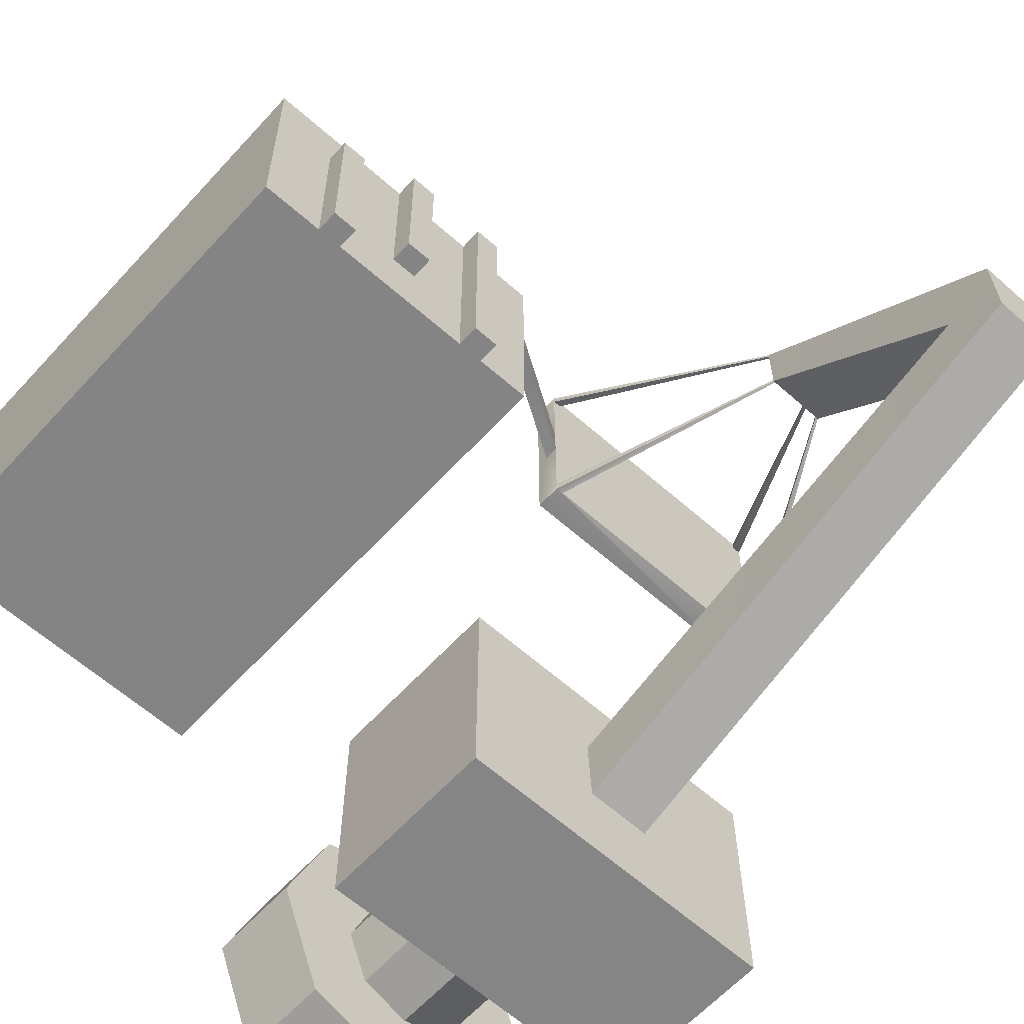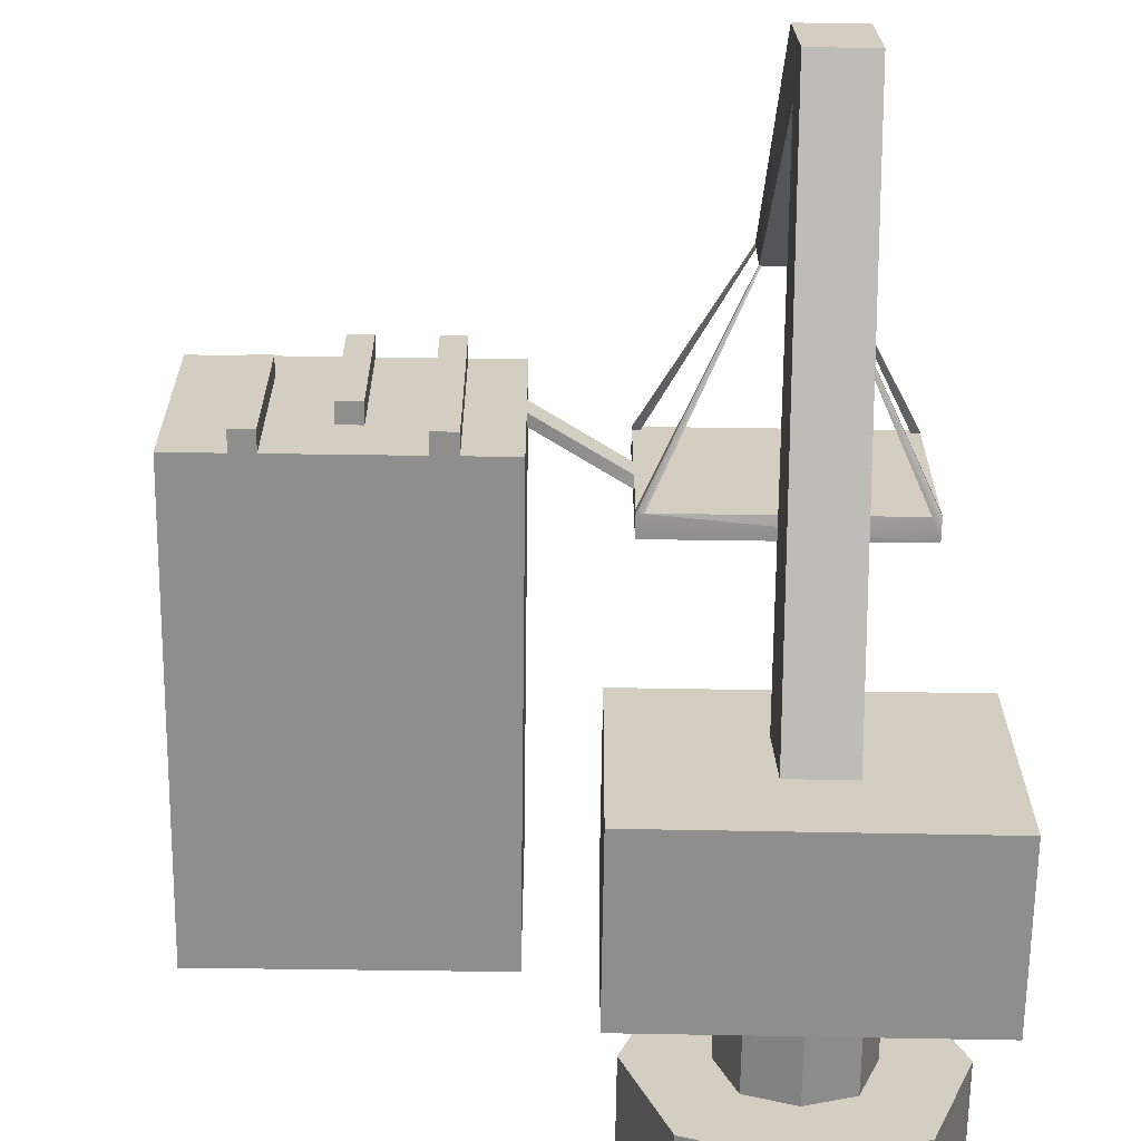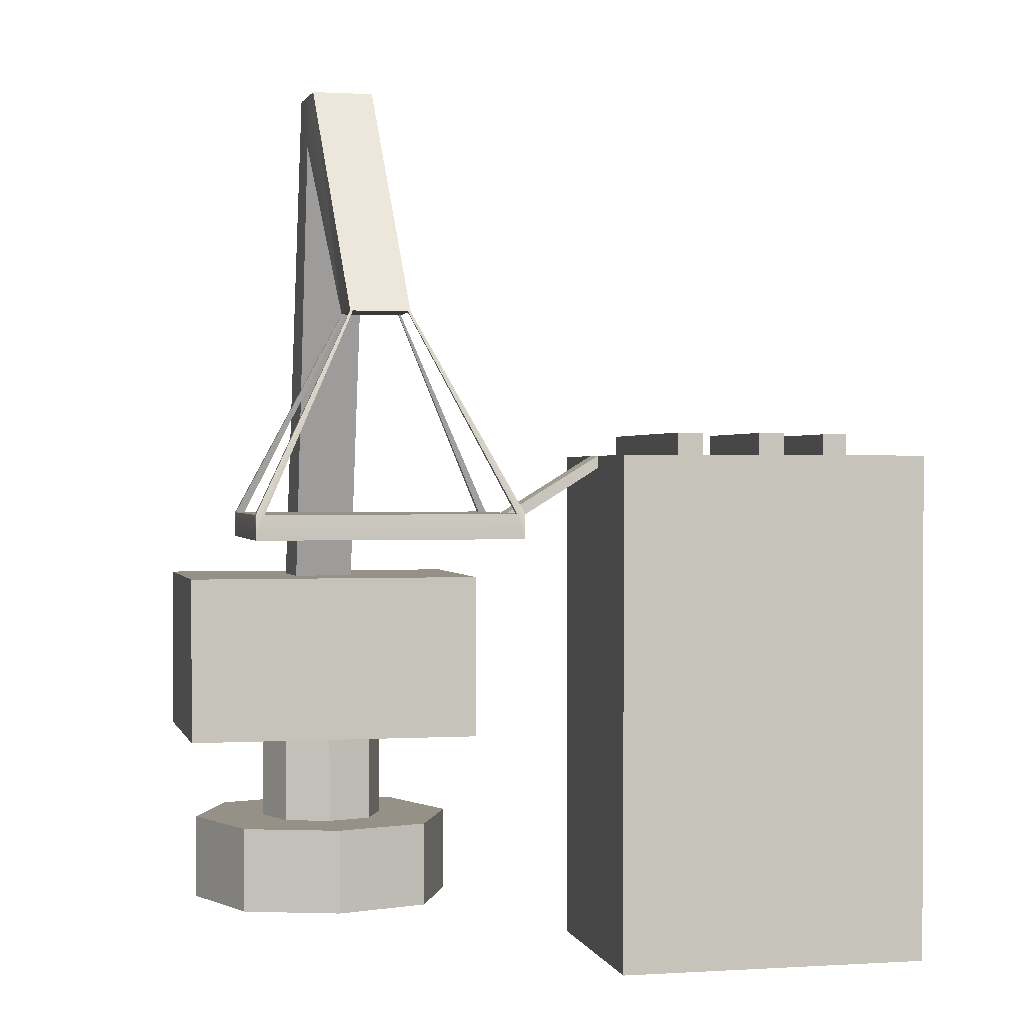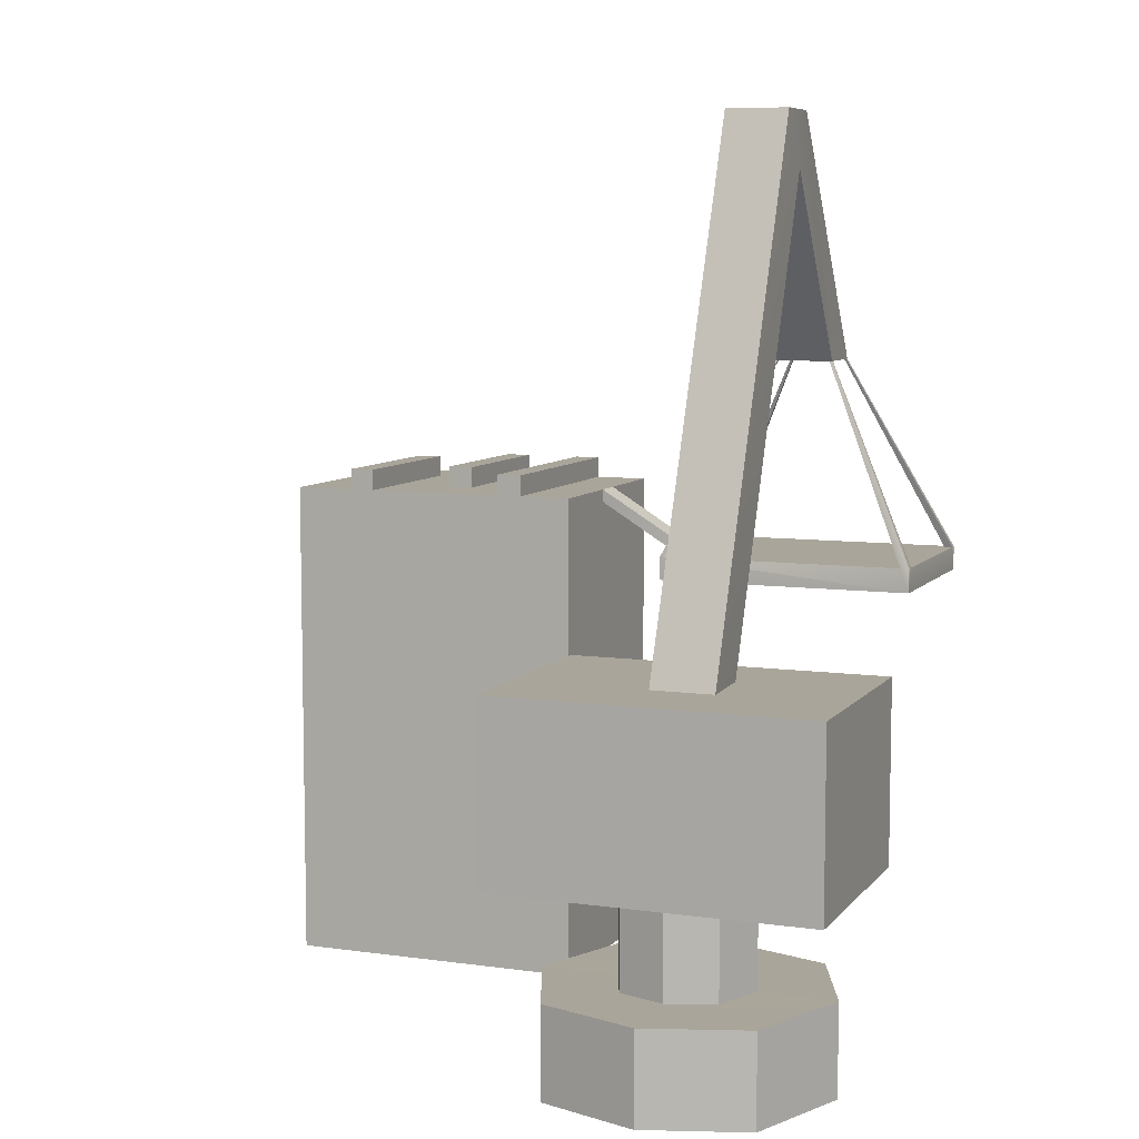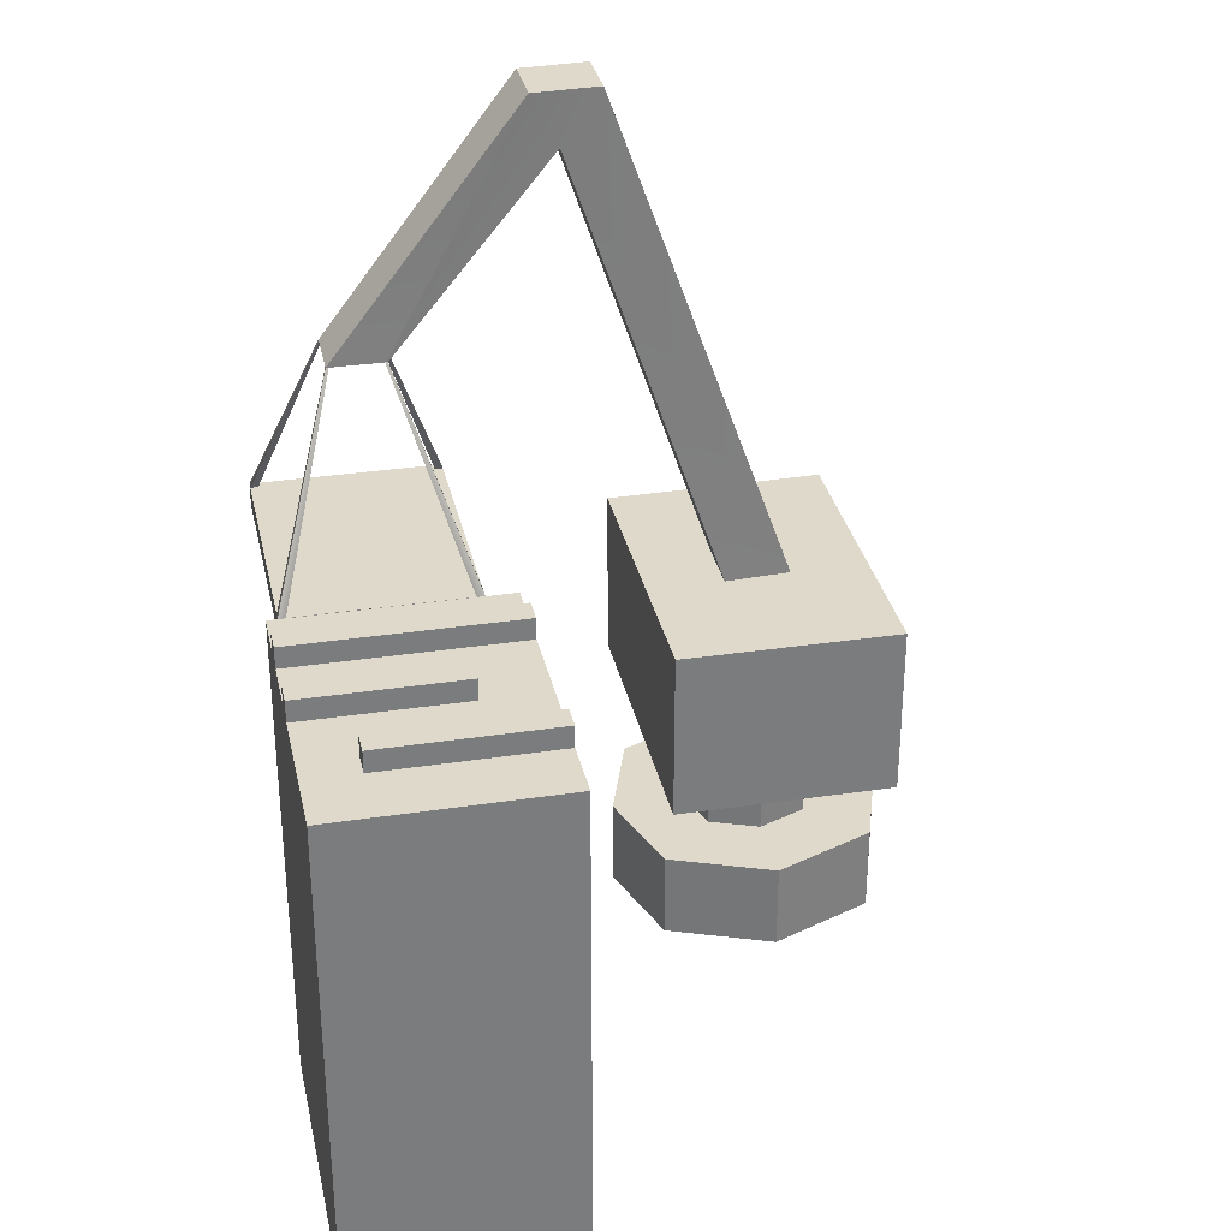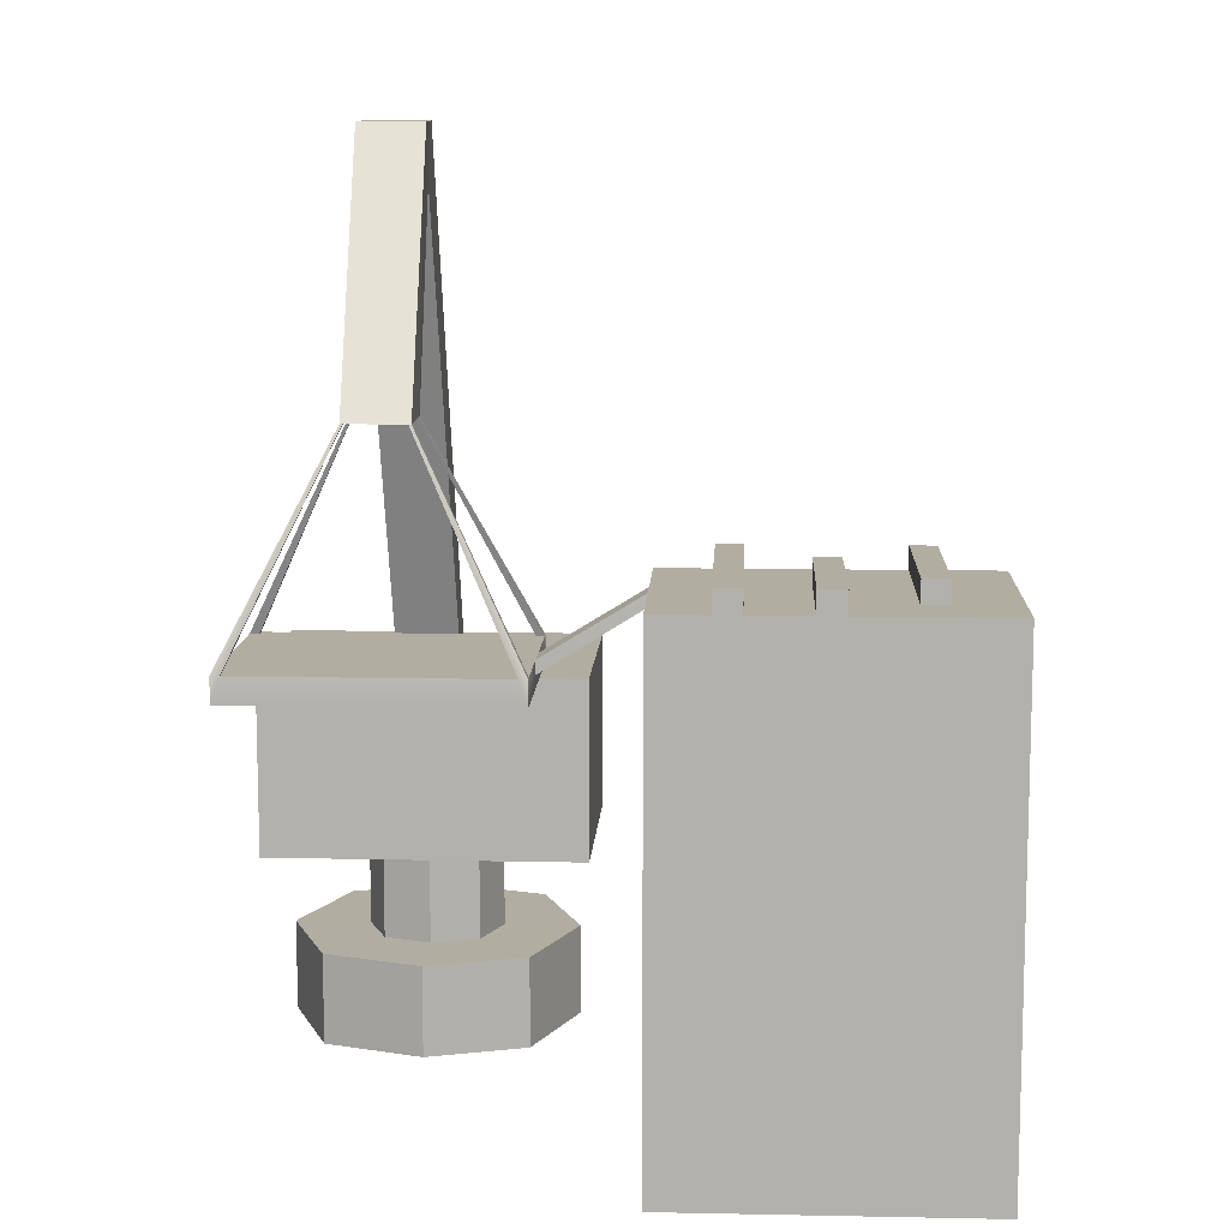
<metadata>
{"format":"obj","ext":"obj","renderer":"f3d","projection":"perspective","resolution":1024,"background":"white","views":[{"elev":-61.3,"azim":137.9,"up":"+Z"},{"elev":-64.9,"azim":179.2,"up":"+Z"},{"elev":0.8,"azim":-12.7,"up":"+Y"},{"elev":7.7,"azim":-158.3,"up":"+Y"},{"elev":31.7,"azim":77.9,"up":"+Y"},{"elev":10.5,"azim":2.8,"up":"+Y"}]}
</metadata>
<code>
g default1
v -65.01 -1.93 19.53
v -11.99 -1.93 19.53
v -65.01 3.009 19.53
v -11.99 3.009 19.53
v -65.01 3.009 -19.67
v -11.99 3.009 -19.67
v -65.01 -1.93 -19.67
v -11.99 -1.93 -19.67
v -71.78 -49.13 -102.2
v -71.14 -49.13 -55.68
v -71.78 -12.53 -102.2
v -71.14 -12.53 -55.68
v -6.082 -12.53 -101.6
v -6.309 -12.53 -55.27
v -6.082 -49.13 -101.6
v -6.309 -49.13 -55.27
v -46.27 -12.53 -85.66
v -33.49 -12.53 -85.55
v -45.57 -12.53 -71.75
v -32.79 -12.53 -71.64
v -34.57 93.37 -47.41
v -33.87 93.37 -33.5
v -47.35 93.37 -47.52
v -46.65 93.37 -33.62
v -47.12 82.29 -39.33
v -34.34 82.29 -39.22
v -44.62 43.51 -5.938
v -32.44 43.51 -5.824
v -32.42 43.52 5.838
v -44.61 43.52 5.724
v -13.6 3.009 19.53
v -13.53 3.009 -19.67
v -63.31 3.009 19.53
v -63.24 3.009 -19.67
v -65.01 3.009 17.93
v -11.99 3.009 17.99
v -13.59 3.009 17.99
v -63.31 3.009 17.93
v -65.01 3.009 -18.04
v -11.99 3.009 -17.99
v -13.53 3.009 -17.99
v -63.25 3.009 -18.04
v -44.07 43.52 5.731
v -44.05 43.51 -5.93
v -32.96 43.52 5.825
v -32.89 43.51 -5.835
v -32.43 43.52 5.21
v -32.95 43.52 5.193
v -44.07 43.52 5.145
v -44.61 43.52 5.135
v -32.44 43.51 -5.264
v -32.9 43.51 -5.281
v -44.05 43.51 -5.327
v -44.62 43.51 -5.339
v -48.58 -49.13 -89.12
v -29.17 -49.13 -88.96
v -29.12 -49.13 -68.29
v -48.45 -49.13 -68.43
v -25.02 -49.13 -78.6
v -38.76 -49.13 -65.14
v -52.63 -49.13 -78.8
v -38.89 -49.13 -92.26
v -52.63 -68.94 -78.8
v -48.45 -68.95 -68.43
v -48.58 -68.95 -89.12
v -38.89 -68.96 -92.26
v -29.17 -68.98 -88.96
v -25.02 -68.98 -78.6
v -29.12 -68.98 -68.29
v -38.76 -68.96 -65.14
v -68.2 -87.58 -78.91
v -59.29 -87.58 -56.85
v -59.57 -87.58 -100.9
v -38.97 -87.58 -107.5
v -18.28 -87.58 -100.5
v -9.453 -87.58 -78.49
v -18.16 -87.58 -56.55
v -38.69 -87.58 -49.85
v -68.2 -68.94 -78.91
v -59.29 -68.95 -56.85
v -59.57 -68.95 -100.9
v -38.97 -68.96 -107.5
v -18.28 -68.98 -100.5
v -9.453 -68.98 -78.49
v -18.16 -68.98 -56.55
v -38.69 -68.96 -49.85
v -11.99 3.009 -2.838
v -11.99 3.009 2.973
v 7.127 -88.27 22.94
v 70.31 -88.27 22.94
v 7.127 14.69 22.94
v 70.31 14.69 22.94
v 7.127 14.69 -22.94
v 70.31 14.69 -22.94
v 7.127 -88.27 -22.94
v 70.31 -88.27 -22.94
v 18.19 14.69 -22.94
v 18.19 14.69 22.94
v 23.4 14.69 -22.94
v 23.4 14.69 22.94
v 35.21 14.69 22.94
v 40.44 14.69 22.94
v 52.69 14.69 -22.94
v 57.77 14.69 -22.94
v 35.21 14.69 -9.735
v 40.44 14.69 -9.735
v 57.77 14.69 12.22
v 52.69 14.69 12.22
v 18.19 19.13 -22.94
v 18.19 19.13 22.94
v 23.4 19.13 22.94
v 23.4 19.13 -22.94
v 35.21 19.13 -9.735
v 40.44 19.13 -9.735
v 35.21 19.13 22.94
v 40.44 19.13 22.94
v 52.69 19.13 -22.94
v 52.69 19.13 12.22
v 57.77 19.13 12.22
v 57.77 19.13 -22.94
v 7.127 14.69 -3.039
v 7.127 14.69 3.074
v -11.99 0.2758 -2.981
v -11.99 0.3108 3
v 7.127 12.2 3.161
v 7.127 11.99 -2.912
g initialShadingGroup initialShadingGroup1 pCube9 polySurface2 polySurface1
f 3 1 33
f 1 2 33
f 4 31 2
f 33 2 31
f 8 7 6
f 6 7 32
f 5 34 7
f 7 34 32
f 1 7 2
f 2 7 8
f 87 123 40
f 4 2 36
f 6 40 8
f 88 36 124
f 36 2 124
f 2 8 124
f 124 8 123
f 8 40 123
f 5 7 39
f 7 1 39
f 3 35 1
f 35 39 1
f 9 10 11
f 11 10 12
f 13 14 15
f 15 14 16
f 16 57 15
f 57 59 15
f 59 56 15
f 56 62 15
f 15 62 9
f 62 55 9
f 9 55 10
f 55 61 10
f 61 58 10
f 58 60 10
f 57 16 60
f 60 16 10
f 10 16 12
f 12 16 14
f 15 9 13
f 13 9 11
f 22 21 24
f 24 21 23
f 14 20 12
f 20 19 12
f 12 19 11
f 19 17 11
f 11 17 13
f 17 18 13
f 14 13 20
f 18 20 13
f 22 26 21
f 21 26 18
f 18 26 20
f 23 21 17
f 17 21 18
f 24 23 25
f 23 17 25
f 25 17 19
f 20 26 19
f 19 26 25
f 25 26 27
f 27 26 44
f 28 46 26
f 26 46 44
f 29 47 22
f 47 51 22
f 51 28 22
f 28 26 22
f 29 22 45
f 24 30 22
f 30 43 22
f 22 43 45
f 30 24 50
f 50 24 54
f 54 24 27
f 24 25 27
f 32 34 41
f 34 42 41
f 39 35 42
f 35 38 42
f 33 31 38
f 31 37 38
f 38 37 42
f 36 88 37
f 37 88 42
f 88 87 42
f 40 41 87
f 41 42 87
f 3 30 35
f 35 30 50
f 32 41 46
f 46 41 52
f 6 32 28
f 28 32 46
f 36 37 47
f 47 37 48
f 31 45 37
f 37 45 48
f 39 42 54
f 54 42 53
f 5 27 34
f 34 27 44
f 5 39 27
f 27 39 54
f 47 48 51
f 44 46 53
f 46 52 53
f 51 48 52
f 52 48 53
f 54 53 50
f 50 53 49
f 45 43 48
f 43 49 48
f 53 48 49
f 4 29 31
f 31 29 45
f 47 29 36
f 36 29 4
f 40 51 41
f 41 51 52
f 6 28 40
f 40 28 51
f 34 44 42
f 42 44 53
f 43 30 33
f 33 30 3
f 35 50 38
f 38 50 49
f 49 43 38
f 38 43 33
f 72 71 78
f 71 73 78
f 73 74 78
f 74 75 78
f 75 76 78
f 76 77 78
f 58 61 64
f 64 61 63
f 61 55 63
f 63 55 65
f 55 62 65
f 65 62 66
f 62 56 66
f 66 56 67
f 56 59 67
f 67 59 68
f 59 57 68
f 68 57 69
f 60 70 57
f 57 70 69
f 58 64 60
f 60 64 70
f 80 79 72
f 72 79 71
f 79 81 71
f 71 81 73
f 81 82 73
f 73 82 74
f 82 83 74
f 74 83 75
f 83 84 75
f 75 84 76
f 84 85 76
f 76 85 77
f 85 86 77
f 77 86 78
f 86 80 78
f 78 80 72
f 63 79 64
f 64 79 80
f 63 65 79
f 79 65 81
f 66 82 65
f 65 82 81
f 66 67 82
f 82 67 83
f 68 84 67
f 67 84 83
f 68 69 84
f 84 69 85
f 70 86 69
f 69 86 85
f 70 64 86
f 86 64 80
f 89 90 91
f 91 90 98
f 98 90 100
f 100 90 101
f 101 90 102
f 90 92 102
f 93 97 95
f 95 97 96
f 97 99 96
f 99 103 96
f 103 104 96
f 104 94 96
f 95 96 89
f 89 96 90
f 90 96 92
f 92 96 94
f 122 125 91
f 91 125 89
f 89 125 95
f 125 126 95
f 93 95 121
f 95 126 121
f 94 104 92
f 104 107 92
f 92 107 102
f 107 108 102
f 102 108 106
f 108 103 106
f 103 99 106
f 106 99 105
f 99 100 105
f 100 101 105
f 93 121 97
f 97 121 98
f 121 122 98
f 122 91 98
f 109 110 112
f 112 110 111
f 114 113 116
f 116 113 115
f 117 118 120
f 120 118 119
f 97 98 109
f 109 98 110
f 98 100 110
f 110 100 111
f 100 99 111
f 111 99 112
f 99 97 112
f 112 97 109
f 106 105 114
f 114 105 113
f 105 101 113
f 113 101 115
f 101 102 115
f 115 102 116
f 102 106 116
f 116 106 114
f 103 108 117
f 117 108 118
f 108 107 118
f 118 107 119
f 107 104 119
f 119 104 120
f 104 103 120
f 120 103 117
f 88 122 87
f 87 122 121
f 124 125 88
f 88 125 122
f 123 126 124
f 124 126 125
f 123 87 126
f 126 87 121

</code>
